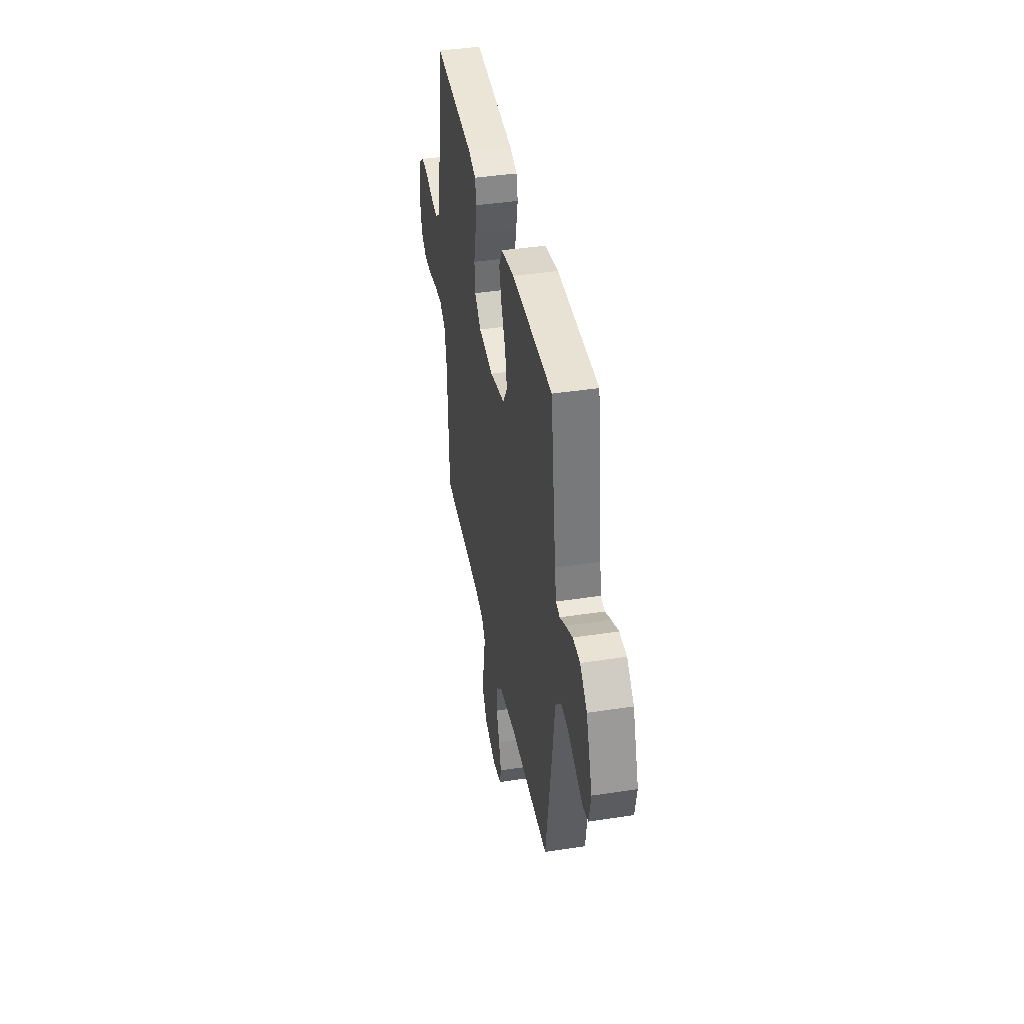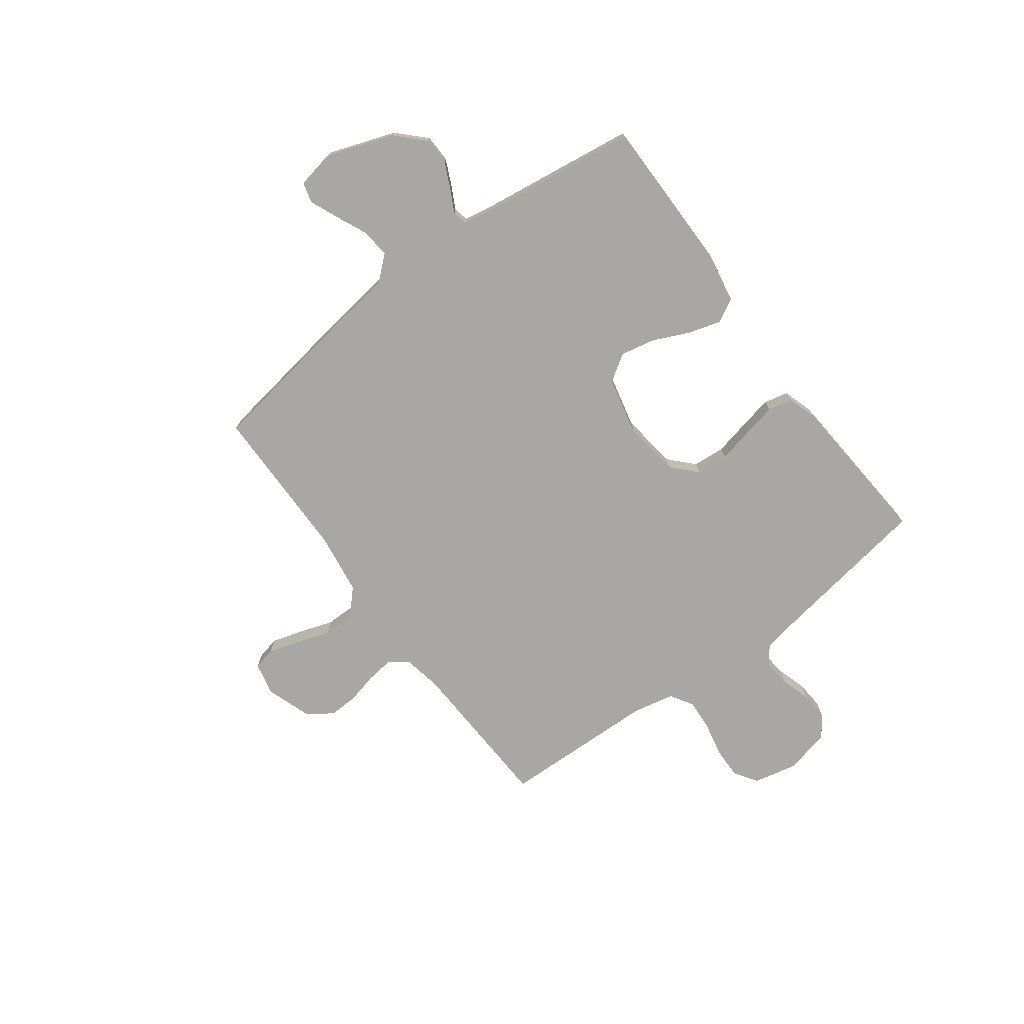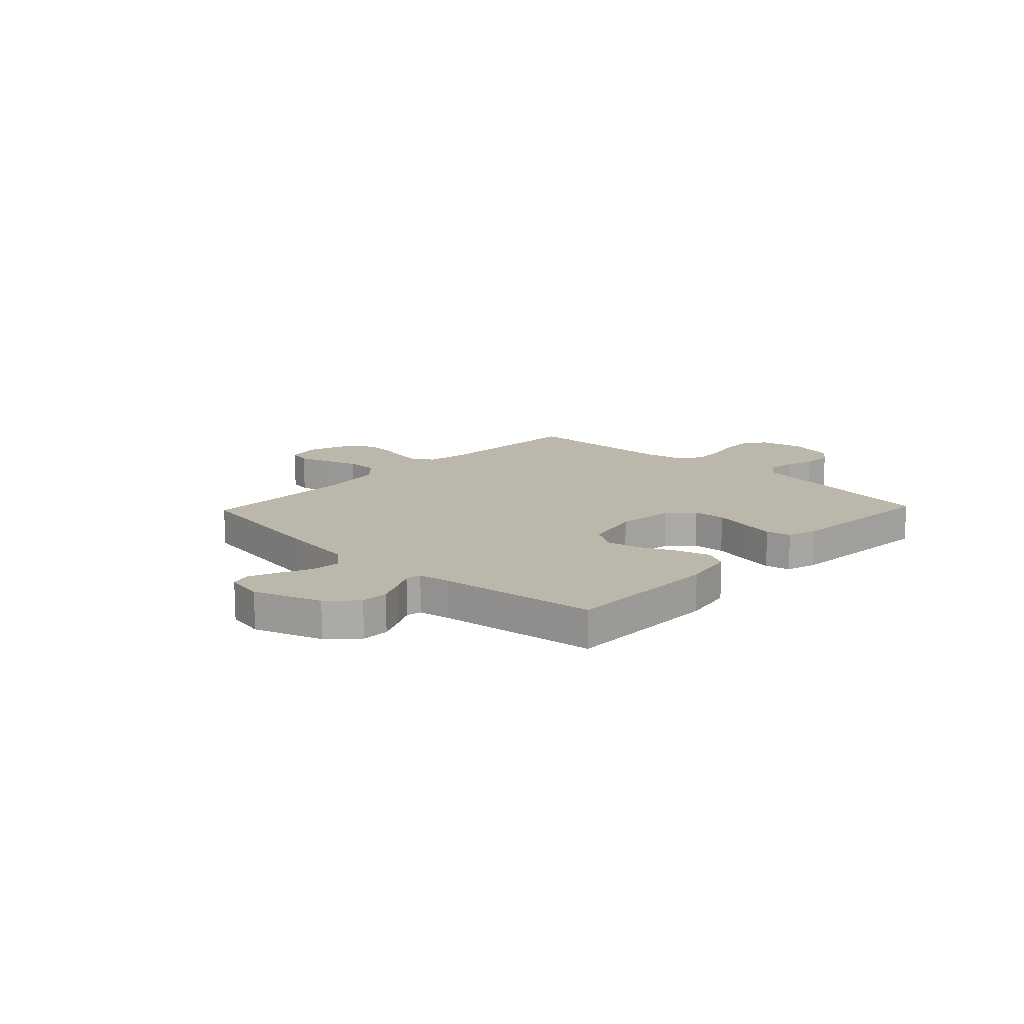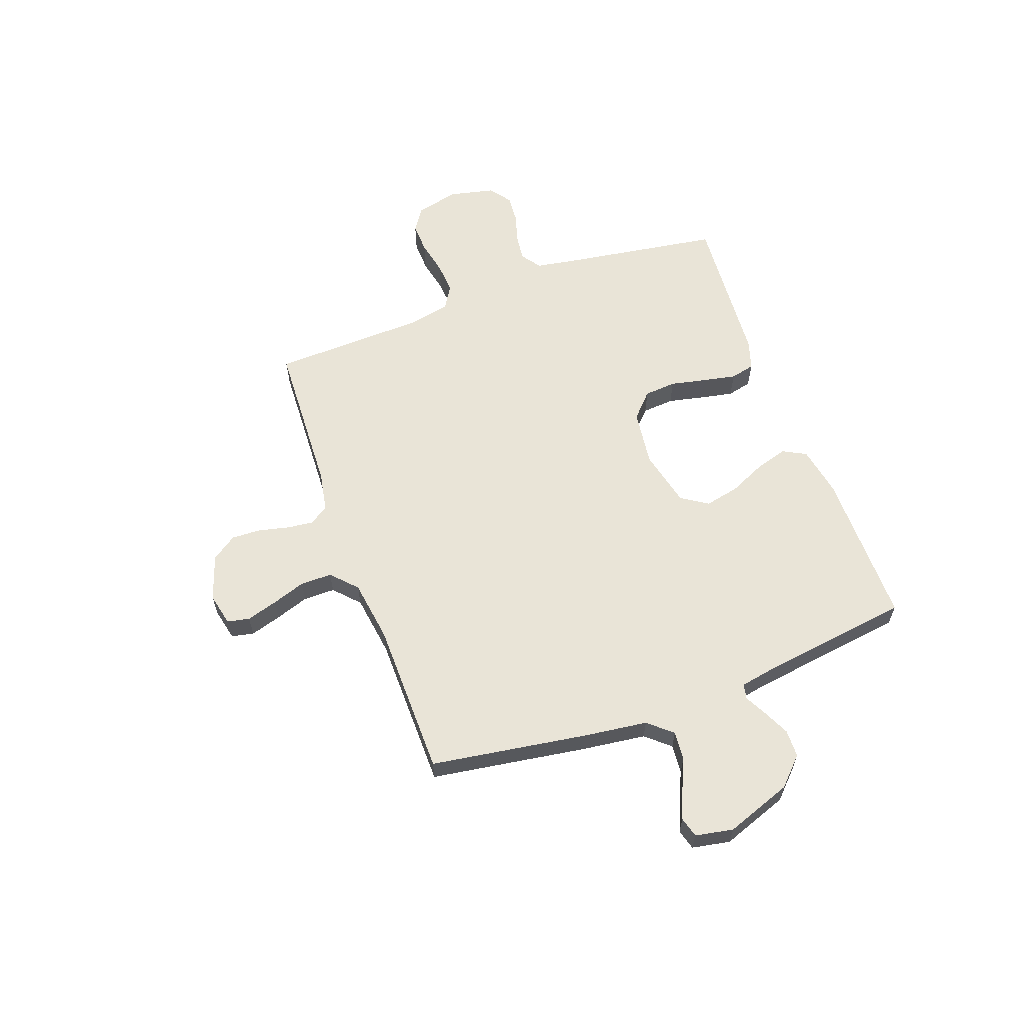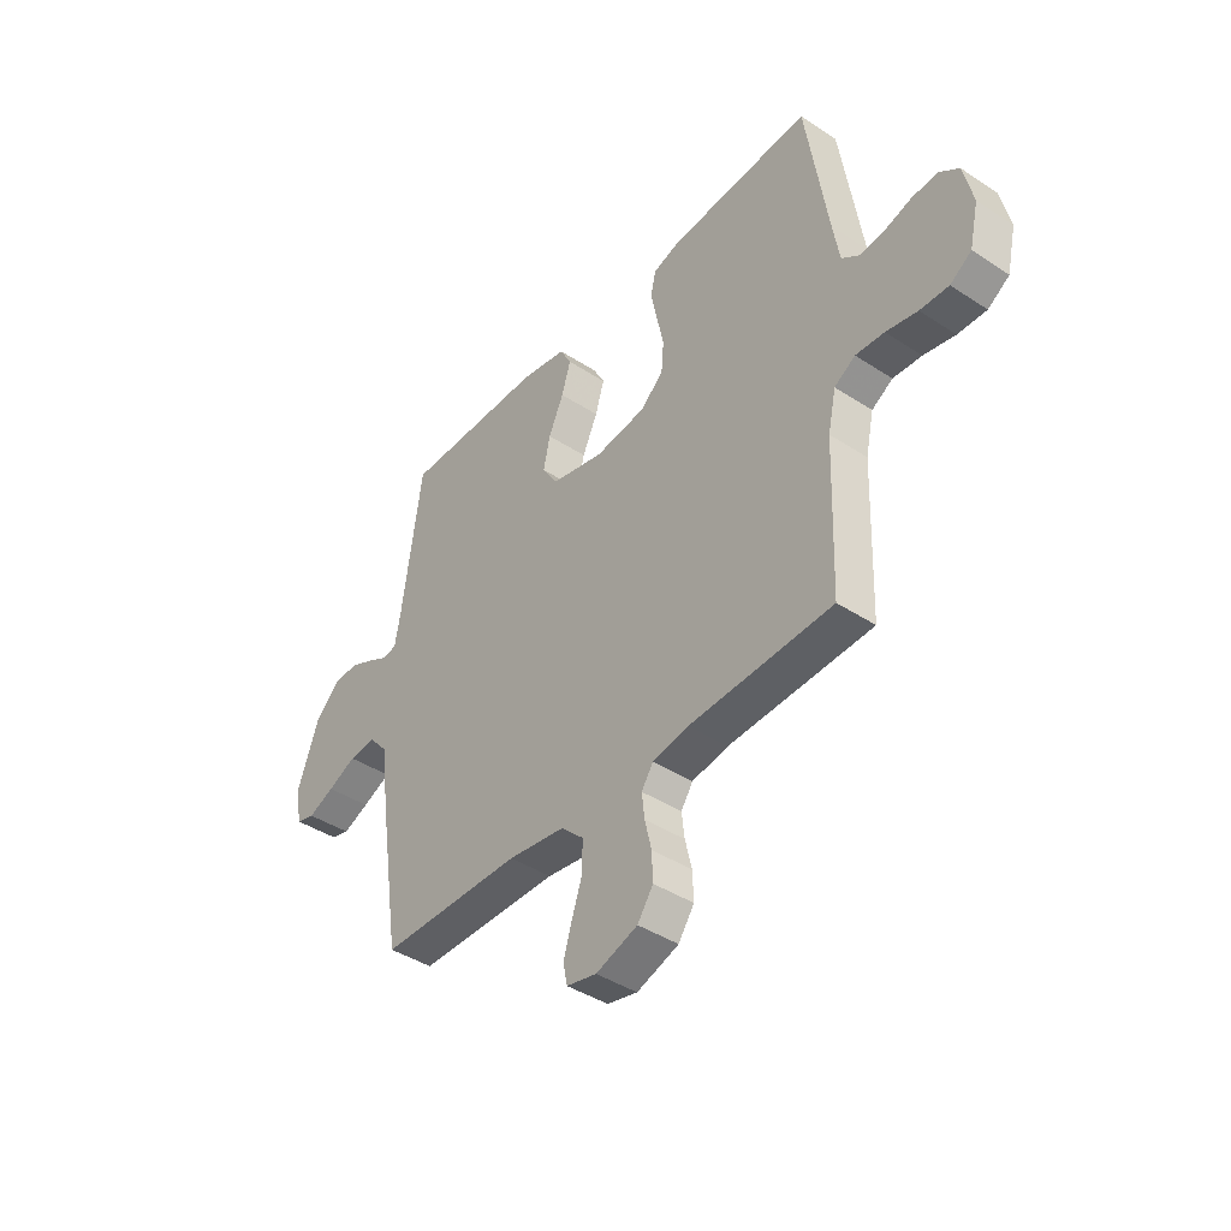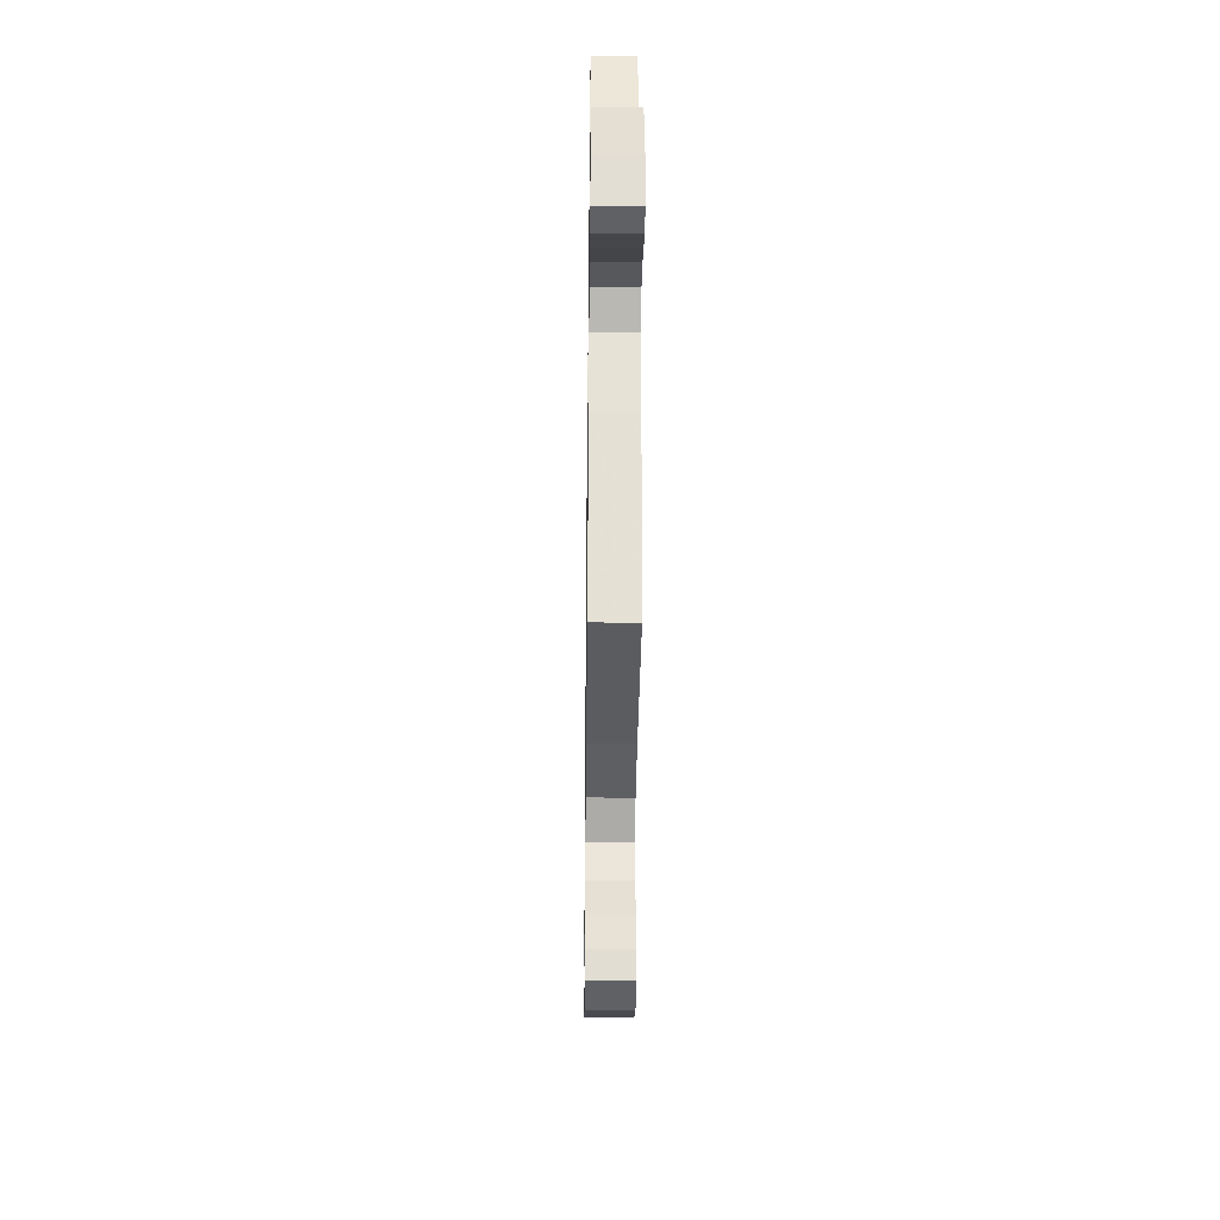
<metadata>
{"format":"obj","ext":"obj","renderer":"f3d","projection":"perspective","resolution":1024,"background":"white","views":[{"elev":40.9,"azim":-100.6,"up":"+Z"},{"elev":-74.6,"azim":-53.2,"up":"+Y"},{"elev":14.4,"azim":-46.4,"up":"+Y"},{"elev":60.8,"azim":-110.0,"up":"+Y"},{"elev":-41.5,"azim":51.6,"up":"+Z"},{"elev":-33.3,"azim":-90.7,"up":"+Z"}]}
</metadata>
<code>
v -0.5 0.07 0.5
v -0.2 0.07 0.499
v -0.103 0.07 0.481
v -0.079 0.07 0.436
v -0.098 0.07 0.373
v -0.13 0.07 0.303
v -0.144 0.07 0.237
v -0.111 0.07 0.186
v 0 0.07 0.16
v 0.109 0.07 0.174
v 0.156 0.07 0.218
v 0.161 0.07 0.28
v 0.146 0.07 0.349
v 0.133 0.07 0.413
v 0.144 0.07 0.46
v 0.2 0.07 0.478
v 0.5 0.07 0.5
v 0.546 0.07 0.2
v 0.56 0.07 0.117
v 0.598 0.07 0.09
v 0.649 0.07 0.096
v 0.706 0.07 0.113
v 0.76 0.07 0.117
v 0.801 0.07 0.087
v 0.821 0.07 0
v 0.802 0.07 -0.084
v 0.757 0.07 -0.114
v 0.697 0.07 -0.112
v 0.631 0.07 -0.098
v 0.571 0.07 -0.094
v 0.527 0.07 -0.121
v 0.51 0.07 -0.2
v 0.5 0.07 -0.5
v 0.2 0.07 -0.513
v 0.124 0.07 -0.527
v 0.099 0.07 -0.564
v 0.105 0.07 -0.615
v 0.119 0.07 -0.674
v 0.121 0.07 -0.73
v 0.088 0.07 -0.778
v 0 0.07 -0.808
v -0.063 0.07 -0.794
v -0.072 0.07 -0.751
v -0.054 0.07 -0.691
v -0.032 0.07 -0.626
v -0.032 0.07 -0.565
v -0.08 0.07 -0.52
v -0.2 0.07 -0.503
v -0.5 0.07 -0.5
v -0.546 0.07 -0.2
v -0.562 0.07 -0.075
v -0.602 0.07 -0.029
v -0.658 0.07 -0.034
v -0.718 0.07 -0.061
v -0.773 0.07 -0.084
v -0.812 0.07 -0.073
v -0.826 0.07 0
v -0.78 0.07 0.128
v -0.728 0.07 0.179
v -0.675 0.07 0.18
v -0.624 0.07 0.156
v -0.582 0.07 0.134
v -0.553 0.07 0.14
v -0.542 0.07 0.2
v -0.5 0 0.5
v -0.2 0 0.499
v -0.103 0 0.481
v -0.079 0 0.436
v -0.098 0 0.373
v -0.13 0 0.303
v -0.144 0 0.237
v -0.111 0 0.186
v 0 0 0.16
v 0.109 0 0.174
v 0.156 0 0.218
v 0.161 0 0.28
v 0.146 0 0.349
v 0.133 0 0.413
v 0.144 0 0.46
v 0.2 0 0.478
v 0.5 0 0.5
v 0.546 0 0.2
v 0.56 0 0.117
v 0.598 0 0.09
v 0.649 0 0.096
v 0.706 0 0.113
v 0.76 0 0.117
v 0.801 0 0.087
v 0.821 0 0
v 0.802 0 -0.084
v 0.757 0 -0.114
v 0.697 0 -0.112
v 0.631 0 -0.098
v 0.571 0 -0.094
v 0.527 0 -0.121
v 0.51 0 -0.2
v 0.5 0 -0.5
v 0.2 0 -0.513
v 0.124 0 -0.527
v 0.099 0 -0.564
v 0.105 0 -0.615
v 0.119 0 -0.674
v 0.121 0 -0.73
v 0.088 0 -0.778
v 0 0 -0.808
v -0.063 0 -0.794
v -0.072 0 -0.751
v -0.054 0 -0.691
v -0.032 0 -0.626
v -0.032 0 -0.565
v -0.08 0 -0.52
v -0.2 0 -0.503
v -0.5 0 -0.5
v -0.546 0 -0.2
v -0.562 0 -0.075
v -0.602 0 -0.029
v -0.658 0 -0.034
v -0.718 0 -0.061
v -0.773 0 -0.084
v -0.812 0 -0.073
v -0.826 0 0
v -0.78 0 0.128
v -0.728 0 0.179
v -0.675 0 0.18
v -0.624 0 0.156
v -0.582 0 0.134
v -0.553 0 0.14
v -0.542 0 0.2
f 59 60 61 62
f 57 58 59 62
f 57 62 63
f 56 57 63
f 53 54 55 56
f 53 56 63
f 52 53 63
f 51 52 63
f 48 49 50 51
f 47 48 51 63
f 46 47 63 64
f 42 43 44 45
f 40 41 42 45
f 40 45 46
f 37 38 39 40
f 36 37 40 46
f 35 36 46 64
f 32 33 34
f 31 32 34 35
f 26 27 28 29
f 26 29 30
f 25 26 30
f 24 25 30
f 21 22 23 24
f 20 21 24 30
f 19 20 30 31
f 15 16 17 18
f 12 13 14 15
f 12 15 18 19
f 3 4 5 6
f 3 6 7
f 2 3 7
f 1 2 7
f 64 1 7 8
f 11 12 19 31
f 10 11 31 35
f 9 10 35
f 8 9 35 64
f 126 125 124 123
f 126 123 122 121
f 127 126 121
f 127 121 120
f 120 119 118 117
f 127 120 117
f 127 117 116
f 127 116 115
f 115 114 113 112
f 127 115 112 111
f 128 127 111 110
f 109 108 107 106
f 109 106 105 104
f 110 109 104
f 104 103 102 101
f 110 104 101 100
f 128 110 100 99
f 98 97 96
f 99 98 96 95
f 93 92 91 90
f 94 93 90
f 94 90 89
f 94 89 88
f 88 87 86 85
f 94 88 85 84
f 95 94 84 83
f 82 81 80 79
f 79 78 77 76
f 83 82 79 76
f 70 69 68 67
f 71 70 67
f 71 67 66
f 71 66 65
f 72 71 65 128
f 95 83 76 75
f 99 95 75 74
f 99 74 73
f 128 99 73 72
f 1 65 66 2
f 2 66 67 3
f 3 67 68 4
f 4 68 69 5
f 5 69 70 6
f 6 70 71 7
f 7 71 72 8
f 8 72 73 9
f 9 73 74 10
f 10 74 75 11
f 11 75 76 12
f 12 76 77 13
f 13 77 78 14
f 14 78 79 15
f 15 79 80 16
f 16 80 81 17
f 17 81 82 18
f 18 82 83 19
f 19 83 84 20
f 20 84 85 21
f 21 85 86 22
f 22 86 87 23
f 23 87 88 24
f 24 88 89 25
f 25 89 90 26
f 26 90 91 27
f 27 91 92 28
f 28 92 93 29
f 29 93 94 30
f 30 94 95 31
f 31 95 96 32
f 32 96 97 33
f 33 97 98 34
f 34 98 99 35
f 35 99 100 36
f 36 100 101 37
f 37 101 102 38
f 38 102 103 39
f 39 103 104 40
f 40 104 105 41
f 41 105 106 42
f 42 106 107 43
f 43 107 108 44
f 44 108 109 45
f 45 109 110 46
f 46 110 111 47
f 47 111 112 48
f 48 112 113 49
f 49 113 114 50
f 50 114 115 51
f 51 115 116 52
f 52 116 117 53
f 53 117 118 54
f 54 118 119 55
f 55 119 120 56
f 56 120 121 57
f 57 121 122 58
f 58 122 123 59
f 59 123 124 60
f 60 124 125 61
f 61 125 126 62
f 62 126 127 63
f 63 127 128 64
f 64 128 65 1

</code>
